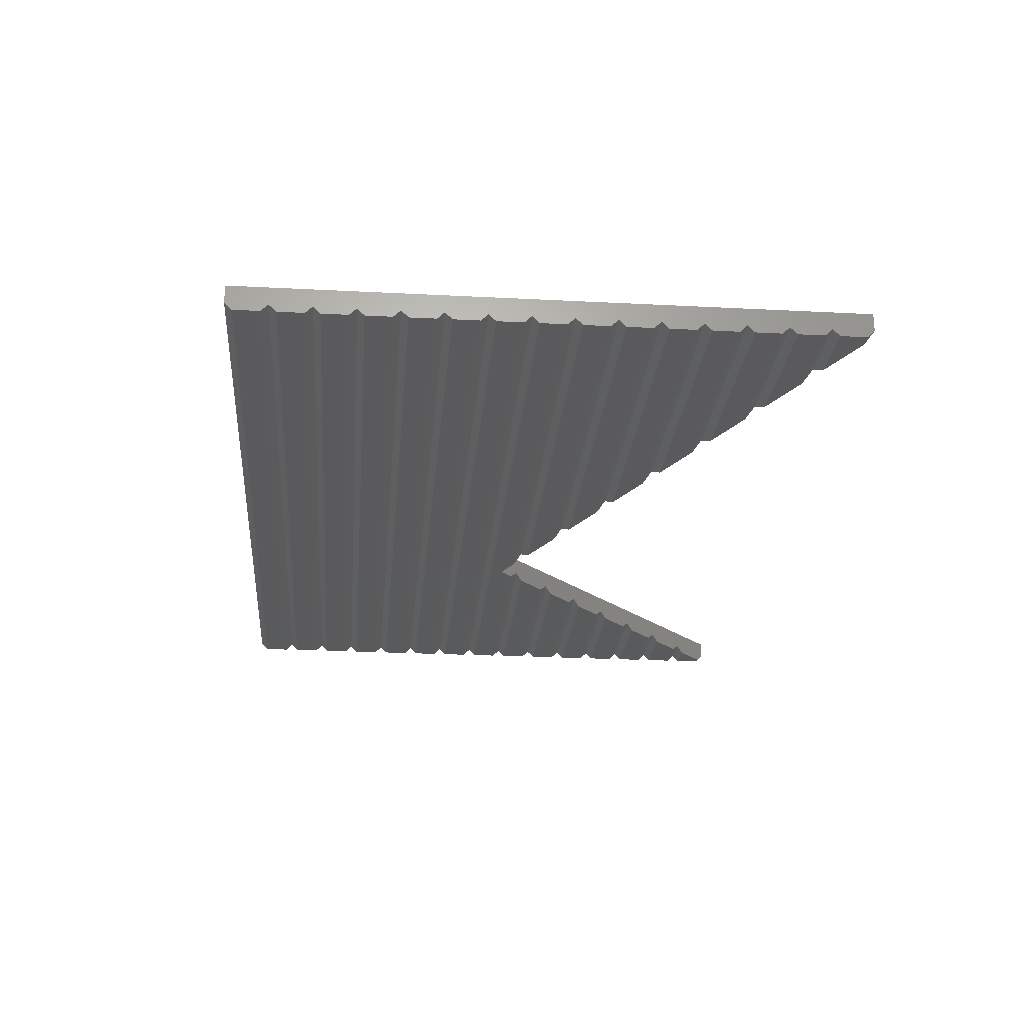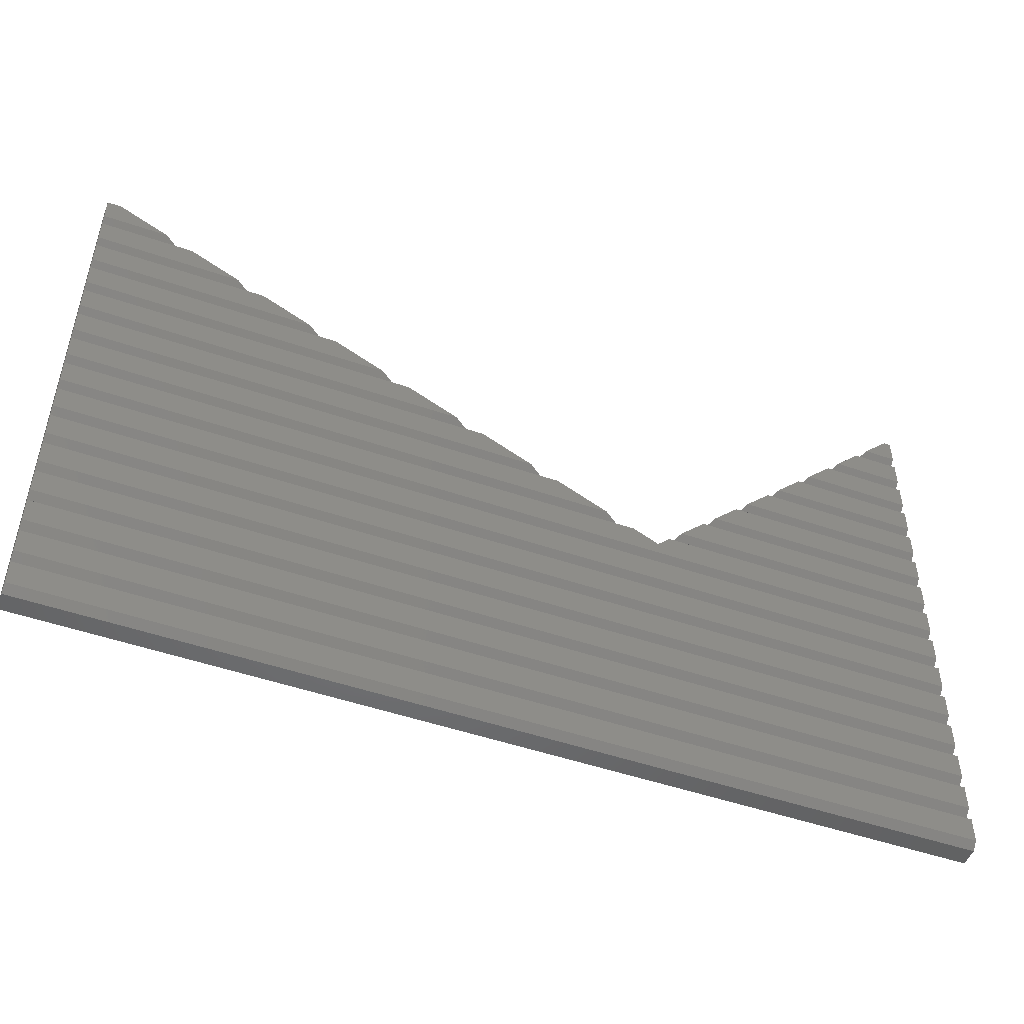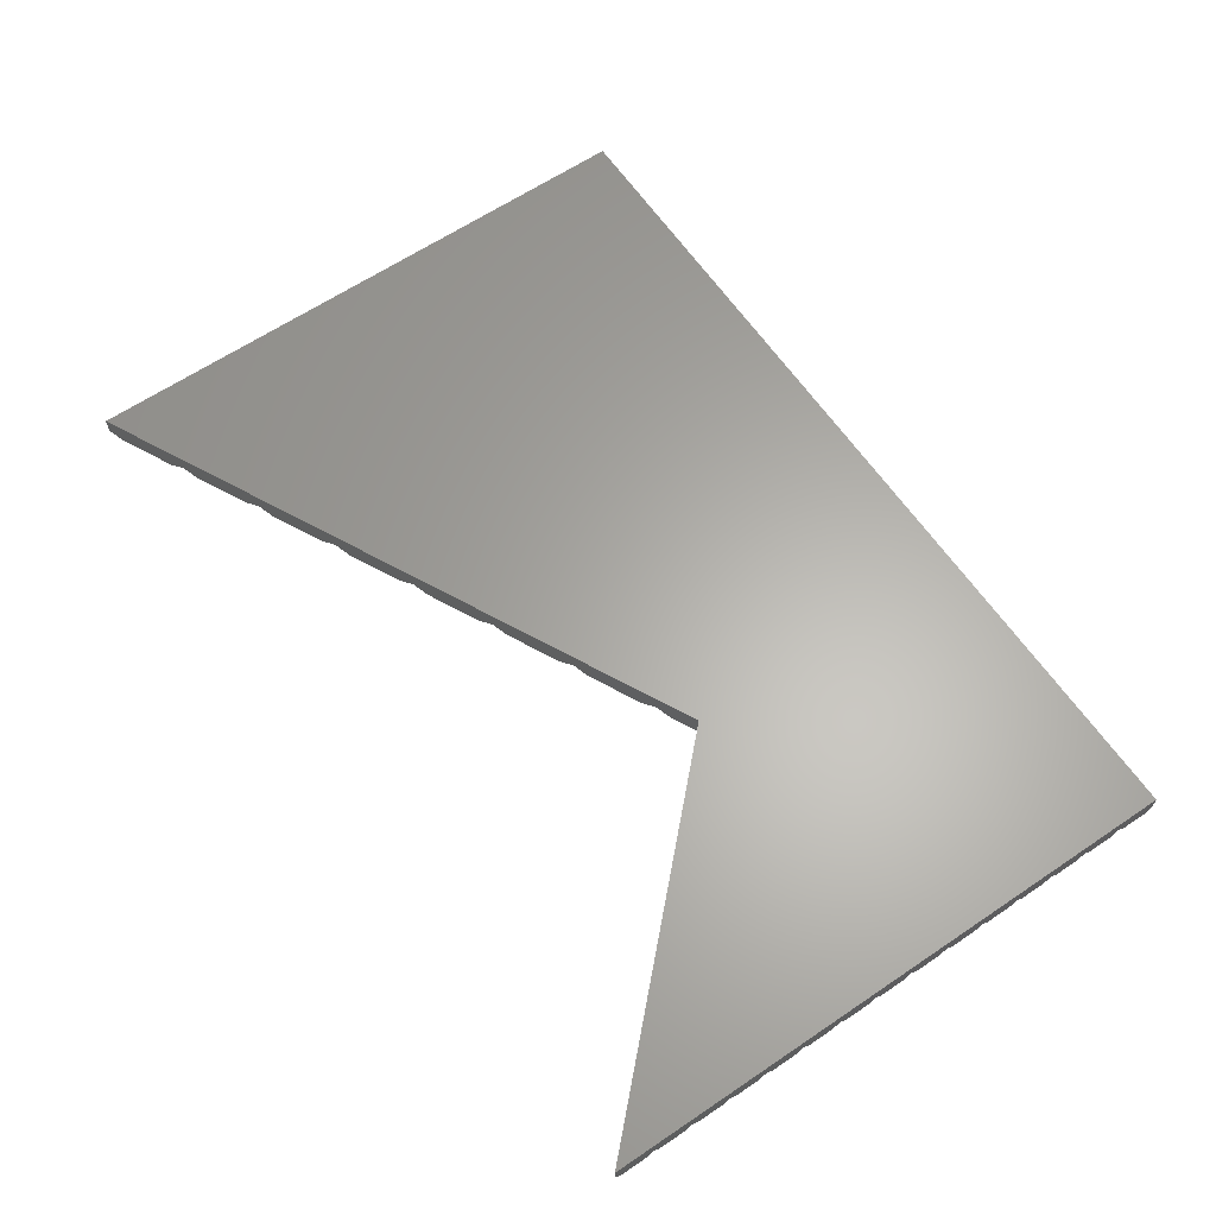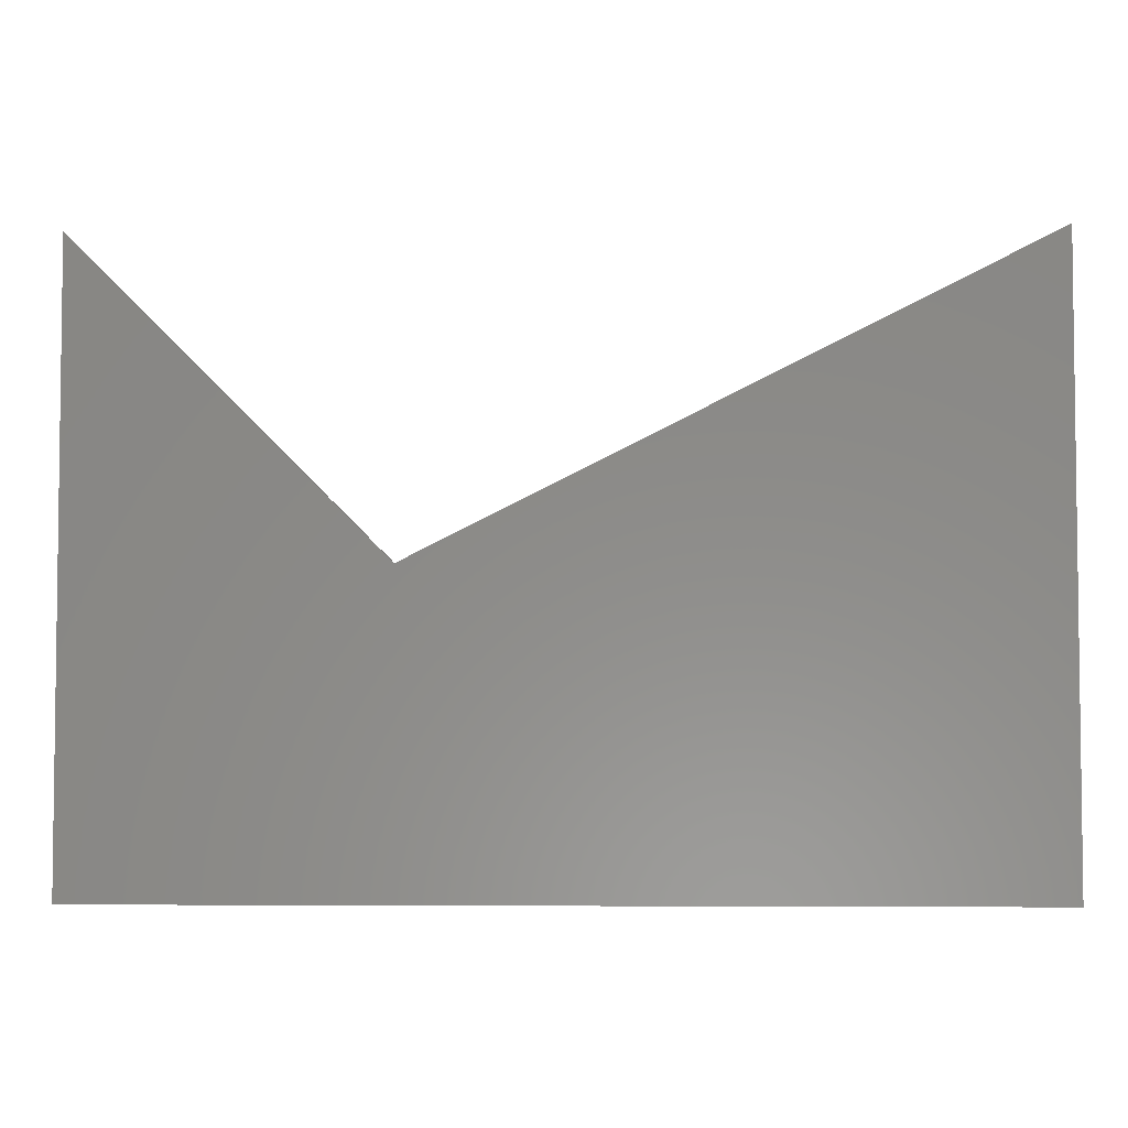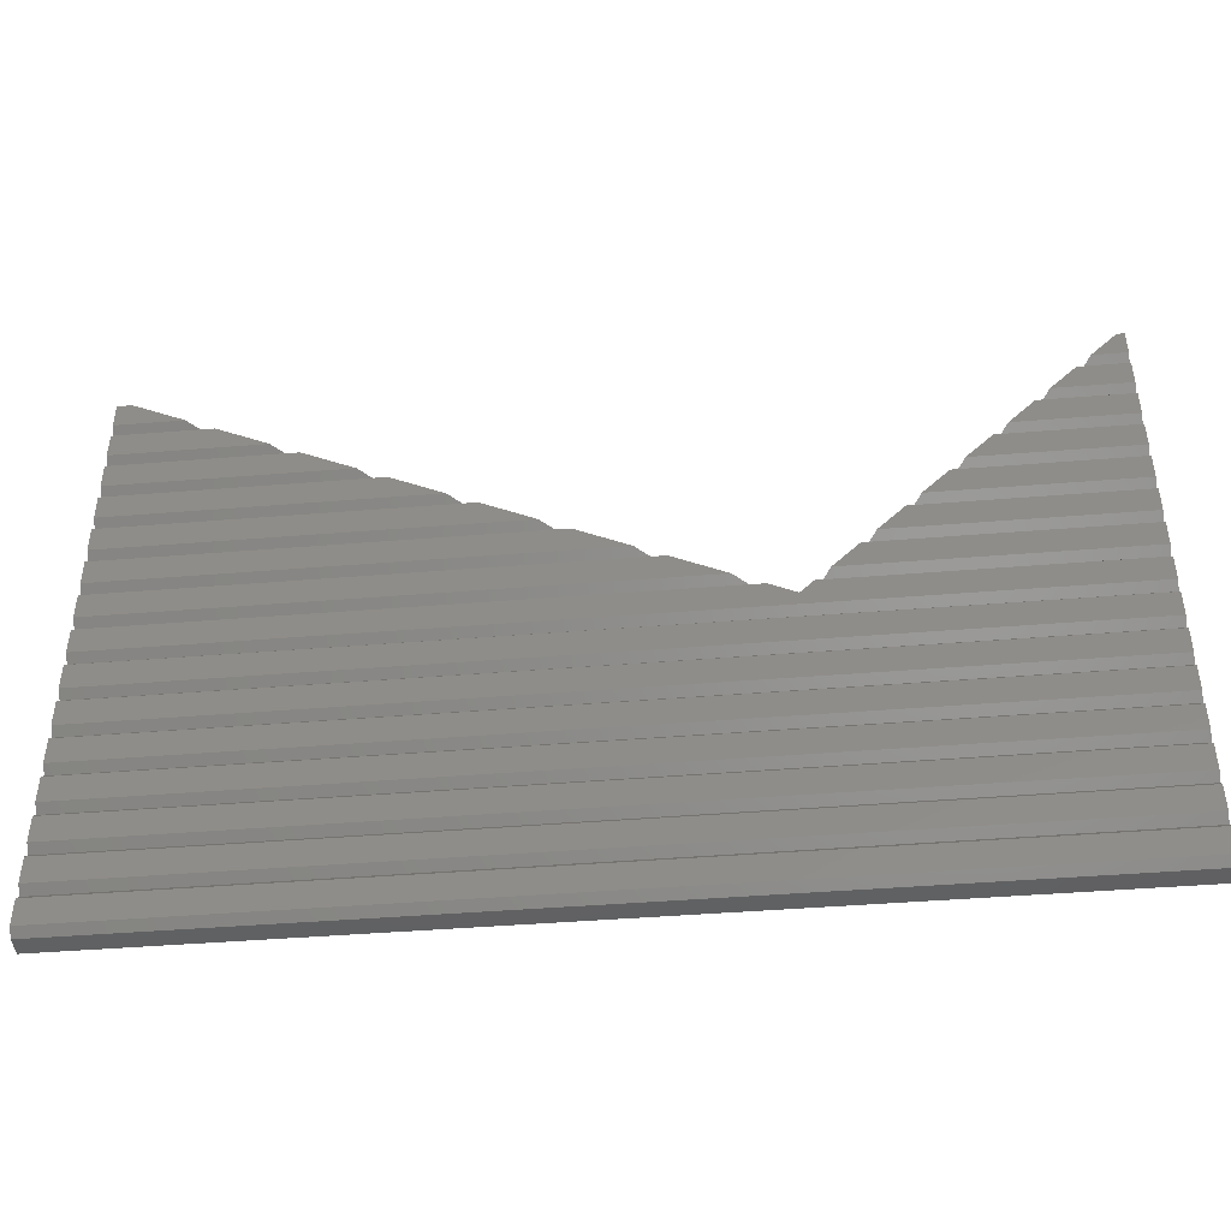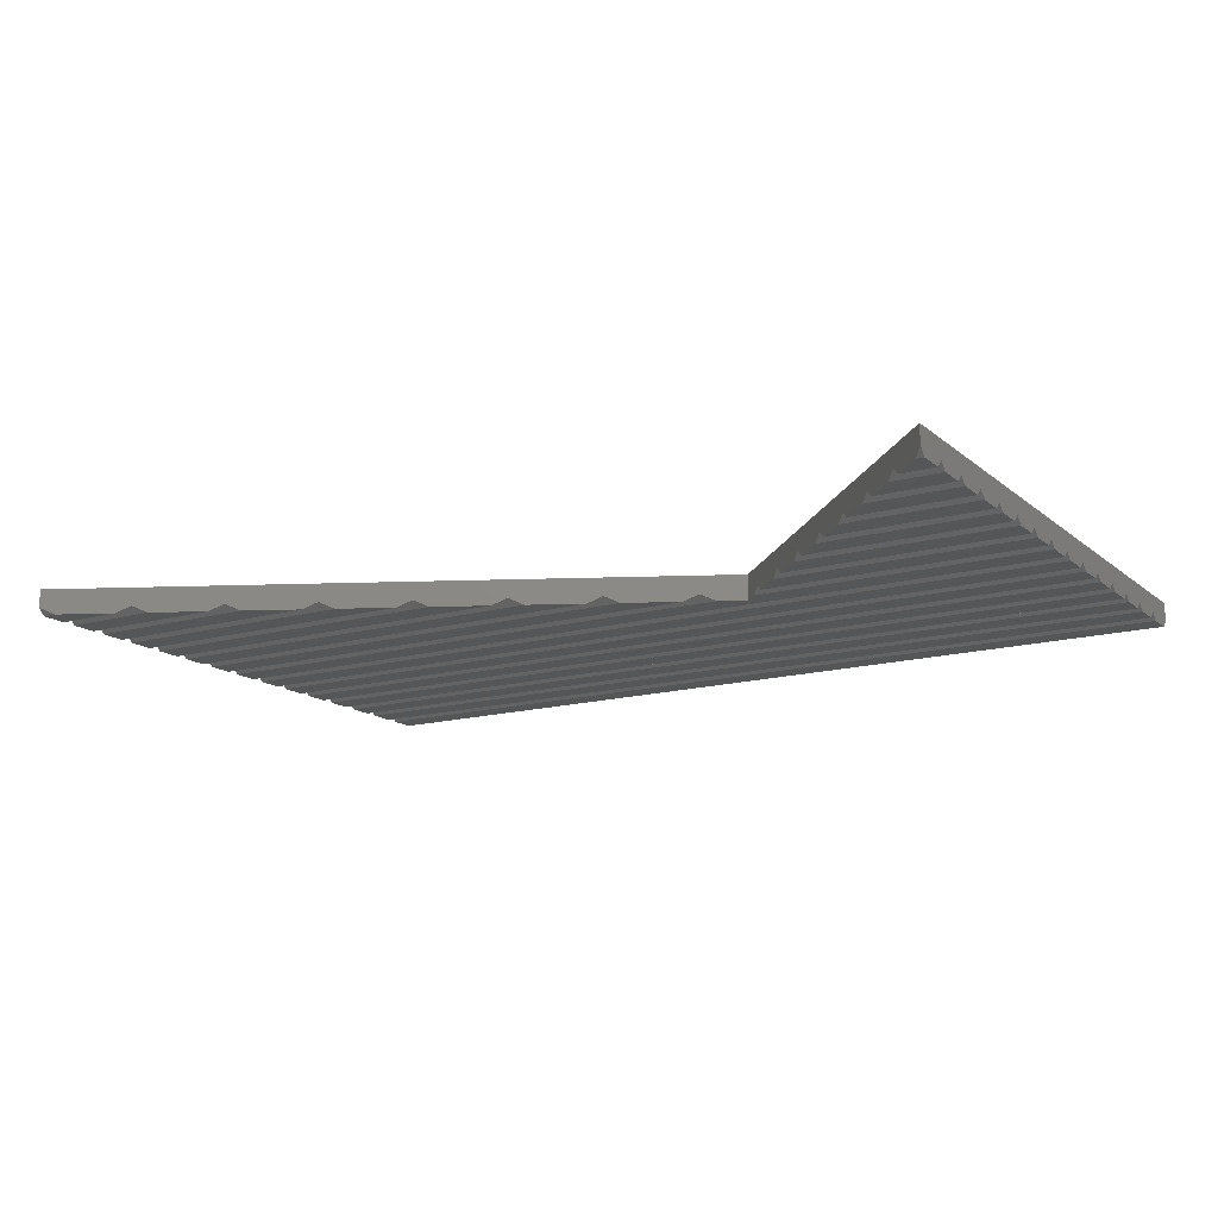
<metadata>
{"format":"stl","ext":"stl","renderer":"f3d","projection":"perspective","resolution":1024,"background":"white","views":[{"elev":-24.2,"azim":85.1,"up":"+Z"},{"elev":-50.0,"azim":159.3,"up":"+Y"},{"elev":63.2,"azim":-124.3,"up":"+Z"},{"elev":-4.4,"azim":2.2,"up":"+Y"},{"elev":-44.4,"azim":-174.6,"up":"+Y"},{"elev":-15.0,"azim":-149.0,"up":"+Z"}]}
</metadata>
<code>
# stl→obj: 142 verts, 280 faces
v 0 59.29 0
v 0 60 2.5
v 0 60 0.7071
v 0 56.71 0
v 0 56 0.7071
v 0 52.71 0
v 0 55.29 0
v 0 52 0.7071
v 0 48.71 0
v 0 51.29 0
v 0 48 0.7071
v 0 44.71 0
v 0 47.29 0
v 0 44 0.7071
v 0 40.71 0
v 0 43.29 0
v 0 40 0.7071
v 0 36.71 0
v 0 39.29 0
v 0 36 0.7071
v 0 32.71 0
v 0 35.29 0
v 0 32 0.7071
v 0 28.71 0
v 0 31.29 0
v 0 28 0.7071
v 0 24.71 0
v 0 27.29 0
v 0 24 0.7071
v 0 0 2.5
v 0 20.71 0
v 0 23.29 0
v 0 20 0.7071
v 0 16.71 0
v 0 19.29 0
v 0 16 0.7071
v 0 12.71 0
v 0 15.29 0
v 0 12 0.7071
v 0 8.707 0
v 0 11.29 0
v 0 8 0.7071
v 0 4.707 0
v 0 7.293 0
v 0 4 0.7071
v 0 3.293 0
v 0 0.7071 0
v 0 0 0.7071
v 90 60 2.5
v 90 59.29 0
v 90 60 0.7071
v 90 56.71 0
v 90 56 0.7071
v 90 52.71 0
v 90 55.29 0
v 90 52 0.7071
v 90 48.71 0
v 90 51.29 0
v 90 48 0.7071
v 90 44.71 0
v 90 47.29 0
v 90 44 0.7071
v 90 40.71 0
v 90 43.29 0
v 90 40 0.7071
v 90 36.71 0
v 90 39.29 0
v 90 36 0.7071
v 90 32.71 0
v 90 35.29 0
v 90 32 0.7071
v 90 28.71 0
v 90 31.29 0
v 90 28 0.7071
v 90 24.71 0
v 90 27.29 0
v 90 24 0.7071
v 90 0 2.5
v 90 20.71 0
v 90 23.29 0
v 90 20 0.7071
v 90 16.71 0
v 90 19.29 0
v 90 16 0.7071
v 90 12.71 0
v 90 15.29 0
v 90 12 0.7071
v 90 8.707 0
v 90 11.29 0
v 90 8 0.7071
v 90 4.707 0
v 90 7.293 0
v 90 4 0.7071
v 90 3.293 0
v 90 0.7071 0
v 90 0 0.7071
v 28 32 0.7071
v 28.71 31.29 0
v 34 32 0.7071
v 32.59 31.29 0
v 35.41 32.71 0
v 27.29 32.71 0
v 24 36 0.7071
v 24.71 35.29 0
v 42 36 0.7071
v 40.59 35.29 0
v 43.41 36.71 0
v 23.29 36.71 0
v 20 40 0.7071
v 20.71 39.29 0
v 50 40 0.7071
v 48.59 39.29 0
v 51.41 40.71 0
v 19.29 40.71 0
v 16 44 0.7071
v 16.71 43.29 0
v 58 44 0.7071
v 56.59 43.29 0
v 59.41 44.71 0
v 15.29 44.71 0
v 12 48 0.7071
v 12.71 47.29 0
v 66 48 0.7071
v 64.59 47.29 0
v 67.41 48.71 0
v 11.29 48.71 0
v 8 52 0.7071
v 8.707 51.29 0
v 74 52 0.7071
v 72.59 51.29 0
v 75.41 52.71 0
v 7.293 52.71 0
v 4 56 0.7071
v 4.707 55.29 0
v 82 56 0.7071
v 80.59 55.29 0
v 83.41 56.71 0
v 3.293 56.71 0
v 0.7071 59.29 0
v 88.59 59.29 0
v 30 30 0
v 30 30 2.5
f 1 2 3
f 4 2 1
f 5 2 4
f 6 5 7
f 8 5 6
f 5 8 2
f 9 8 10
f 11 8 9
f 8 11 2
f 12 11 13
f 14 11 12
f 14 2 11
f 15 14 16
f 17 14 15
f 17 2 14
f 18 17 19
f 20 17 18
f 20 2 17
f 21 20 22
f 23 20 21
f 23 2 20
f 24 23 25
f 26 23 24
f 26 2 23
f 27 26 28
f 29 26 27
f 30 26 29
f 31 29 32
f 33 29 31
f 30 29 33
f 34 33 35
f 36 33 34
f 30 33 36
f 37 36 38
f 39 36 37
f 30 36 39
f 40 39 41
f 42 39 40
f 30 39 42
f 43 42 44
f 45 42 43
f 30 42 45
f 30 46 47
f 30 47 48
f 46 30 45
f 26 30 2
f 49 50 51
f 49 52 50
f 49 53 52
f 53 54 55
f 56 53 49
f 53 56 54
f 56 57 58
f 59 56 49
f 56 59 57
f 59 60 61
f 59 62 60
f 49 62 59
f 62 63 64
f 62 65 63
f 49 65 62
f 65 66 67
f 65 68 66
f 49 68 65
f 68 69 70
f 68 71 69
f 49 71 68
f 71 72 73
f 71 74 72
f 49 74 71
f 74 75 76
f 74 77 75
f 78 74 49
f 77 79 80
f 77 81 79
f 74 78 77
f 81 82 83
f 81 84 82
f 77 78 81
f 84 85 86
f 84 87 85
f 81 78 84
f 87 88 89
f 87 90 88
f 84 78 87
f 90 91 92
f 90 93 91
f 87 78 90
f 78 94 93
f 90 78 93
f 94 78 95
f 95 78 96
f 47 96 48
f 96 47 95
f 46 93 94
f 93 46 45
f 43 93 45
f 93 43 91
f 44 90 92
f 90 44 42
f 40 90 42
f 90 40 88
f 41 87 89
f 87 41 39
f 37 87 39
f 87 37 85
f 38 84 86
f 84 38 36
f 36 82 84
f 82 36 34
f 35 81 83
f 81 35 33
f 33 79 81
f 79 33 31
f 32 77 80
f 77 32 29
f 29 75 77
f 75 29 27
f 28 74 76
f 74 28 26
f 26 72 74
f 72 26 24
f 25 97 98
f 97 25 23
f 73 99 71
f 99 73 100
f 71 101 69
f 101 71 99
f 23 102 97
f 102 23 21
f 22 103 104
f 103 22 20
f 70 105 68
f 105 70 106
f 68 107 66
f 107 68 105
f 20 108 103
f 108 20 18
f 19 109 110
f 109 19 17
f 67 111 65
f 111 67 112
f 65 113 63
f 113 65 111
f 17 114 109
f 114 17 15
f 16 115 116
f 115 16 14
f 64 117 62
f 117 64 118
f 62 119 60
f 119 62 117
f 14 120 115
f 120 14 12
f 13 121 122
f 121 13 11
f 61 123 59
f 123 61 124
f 59 125 57
f 125 59 123
f 11 126 121
f 126 11 9
f 10 127 128
f 127 10 8
f 58 129 56
f 129 58 130
f 56 131 54
f 131 56 129
f 8 132 127
f 132 8 6
f 7 133 134
f 133 7 5
f 55 135 53
f 135 55 136
f 53 137 52
f 137 53 135
f 5 138 133
f 138 5 4
f 3 139 1
f 51 50 140
f 72 100 73
f 72 141 100
f 24 141 72
f 24 98 141
f 98 24 25
f 4 139 138
f 139 4 1
f 52 140 50
f 140 52 137
f 6 134 132
f 134 6 7
f 54 136 55
f 136 54 131
f 9 128 126
f 128 9 10
f 57 130 58
f 130 57 125
f 12 122 120
f 122 12 13
f 60 124 61
f 124 60 119
f 15 116 114
f 116 15 16
f 63 118 64
f 118 63 113
f 18 110 108
f 110 18 19
f 66 112 67
f 112 66 107
f 21 104 102
f 104 21 22
f 69 106 70
f 106 69 101
f 27 76 75
f 76 27 28
f 31 80 79
f 80 31 32
f 34 83 82
f 83 34 35
f 37 86 85
f 86 37 38
f 40 89 88
f 89 40 41
f 43 92 91
f 92 43 44
f 47 94 95
f 94 47 46
f 142 78 49
f 142 30 78
f 30 142 2
f 106 99 105
f 99 106 101
f 112 105 111
f 105 112 107
f 118 111 117
f 111 118 113
f 124 117 123
f 117 124 119
f 130 123 129
f 123 130 125
f 136 129 135
f 129 136 131
f 137 49 140
f 49 137 135
f 140 49 51
f 129 49 135
f 123 49 129
f 117 49 123
f 49 117 142
f 111 142 117
f 105 142 111
f 99 142 105
f 100 142 99
f 142 100 141
f 2 139 3
f 2 138 139
f 2 133 138
f 133 132 134
f 127 133 2
f 133 127 132
f 127 126 128
f 121 127 2
f 127 121 126
f 121 120 122
f 121 115 120
f 2 115 121
f 115 114 116
f 115 109 114
f 142 115 2
f 109 108 110
f 109 103 108
f 115 142 109
f 103 102 104
f 103 97 102
f 109 142 103
f 103 142 97
f 142 98 97
f 98 142 141
f 48 78 30
f 78 48 96

</code>
